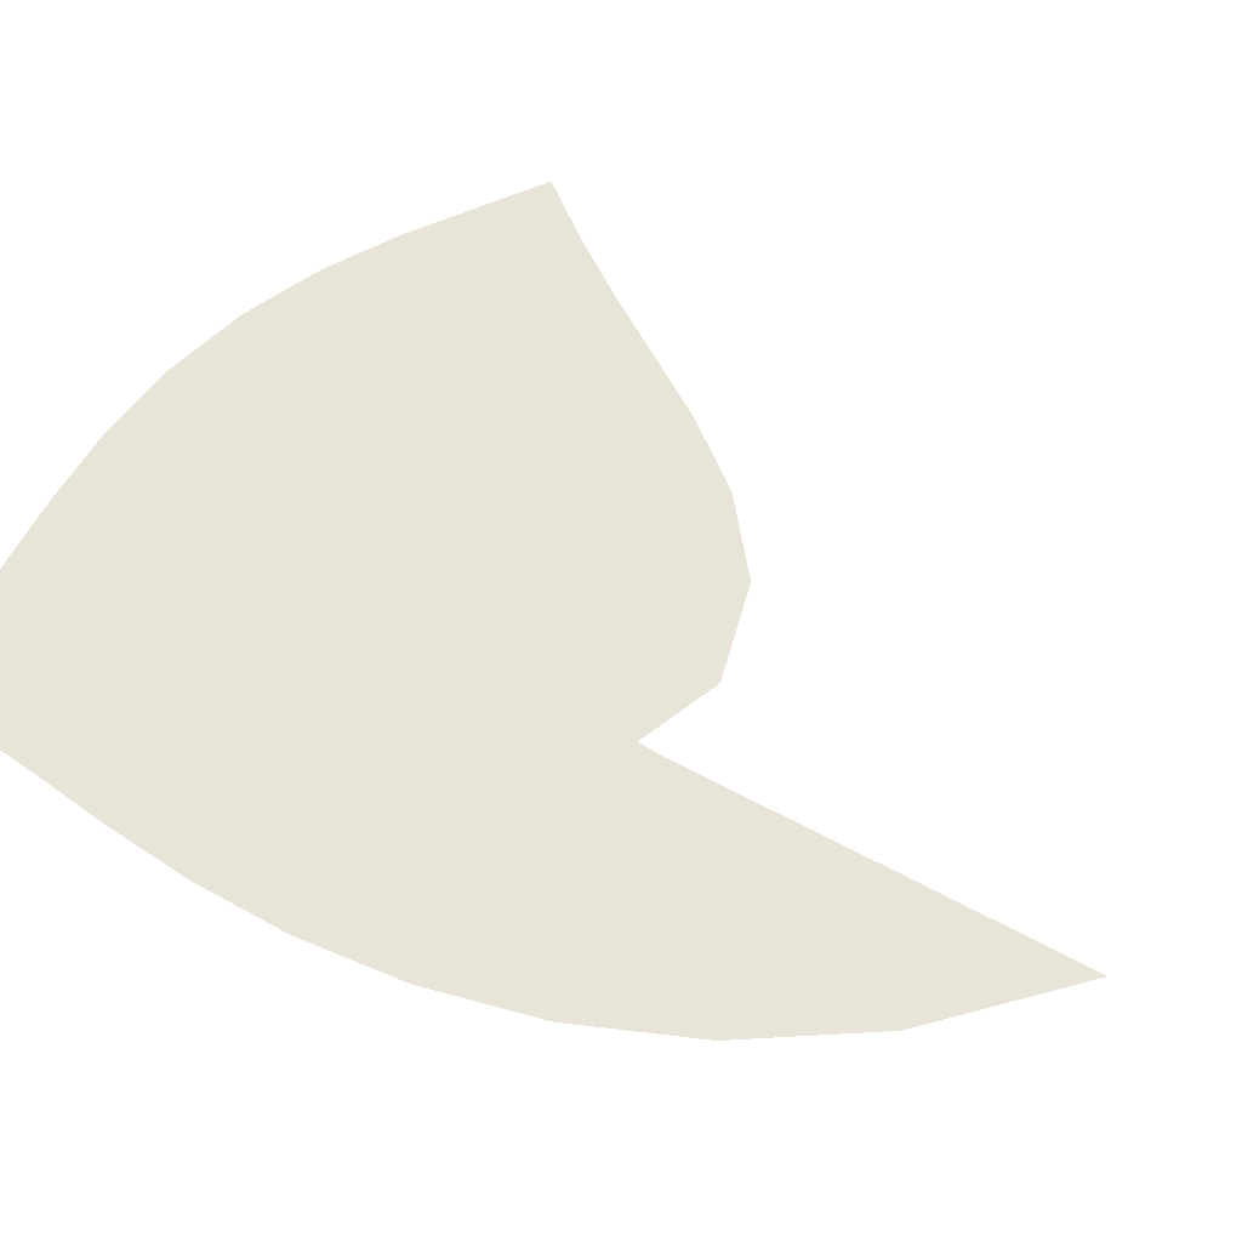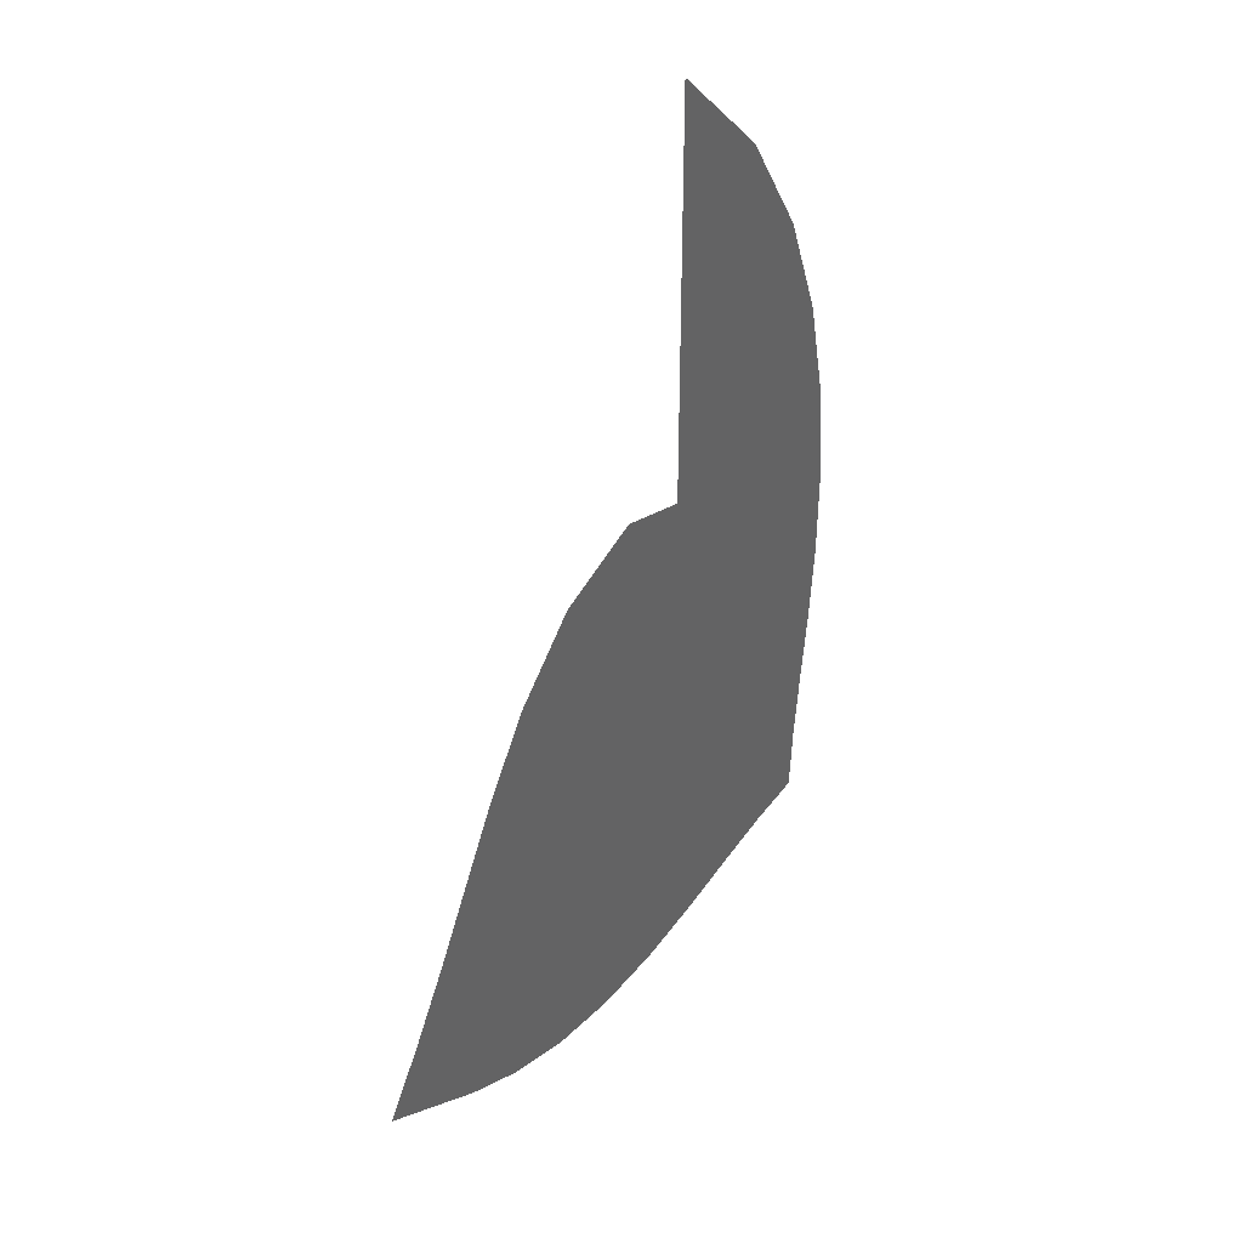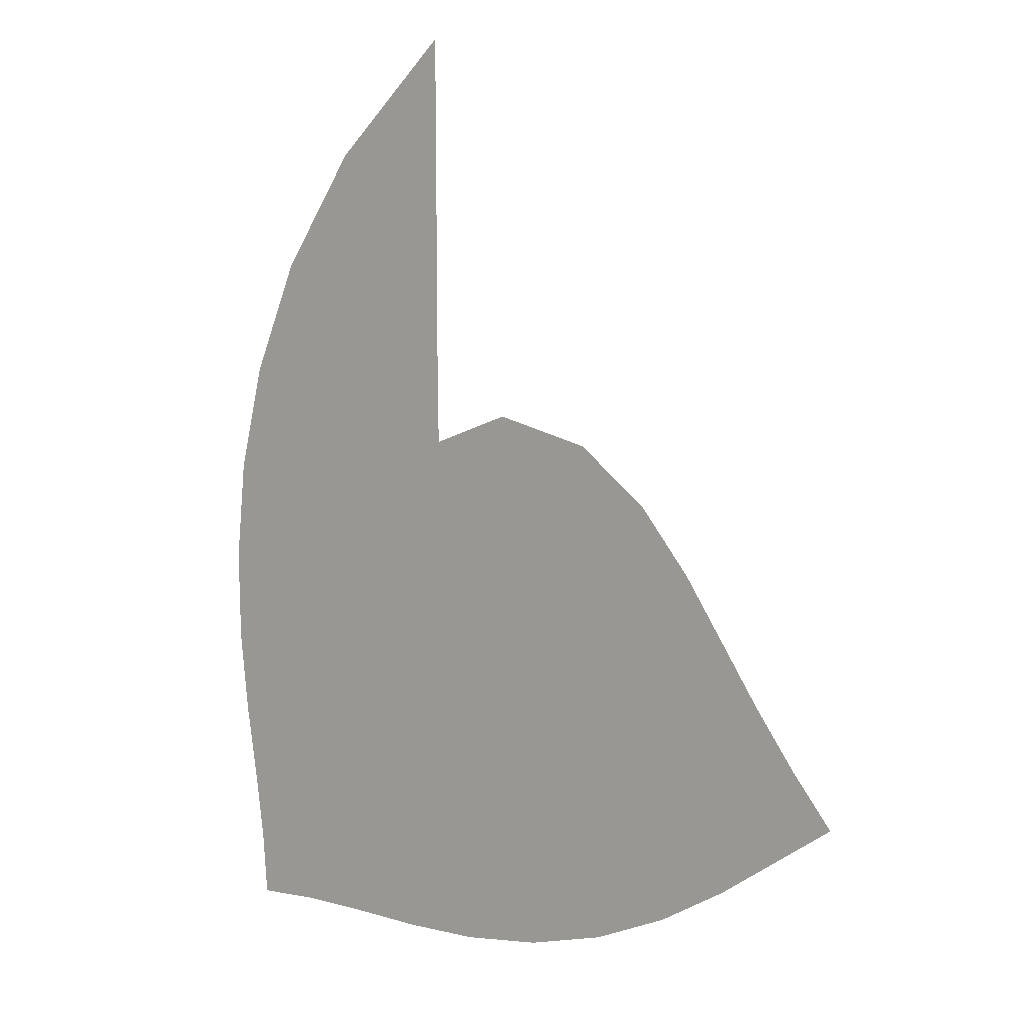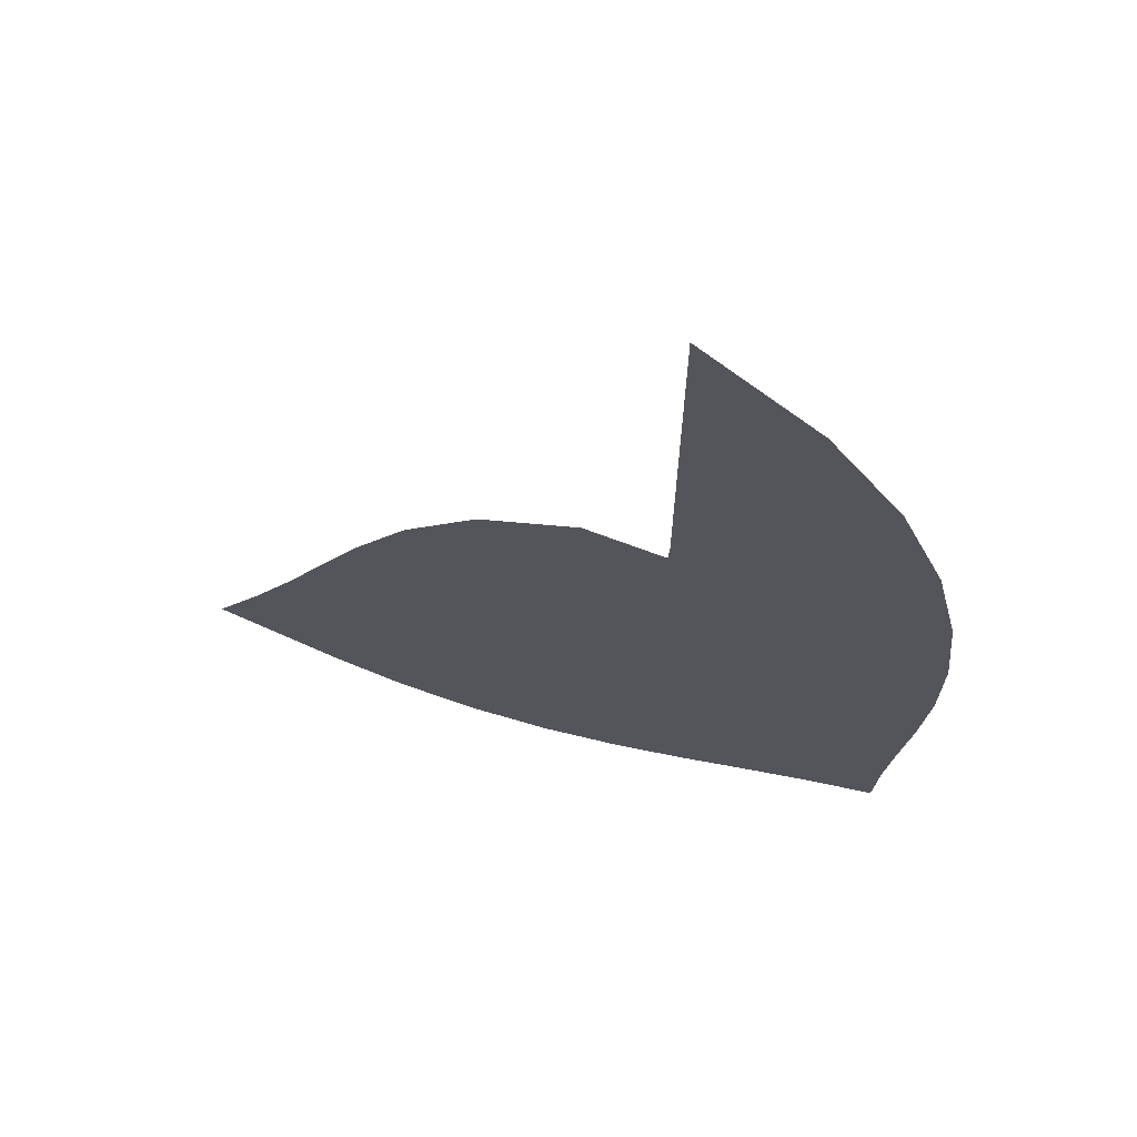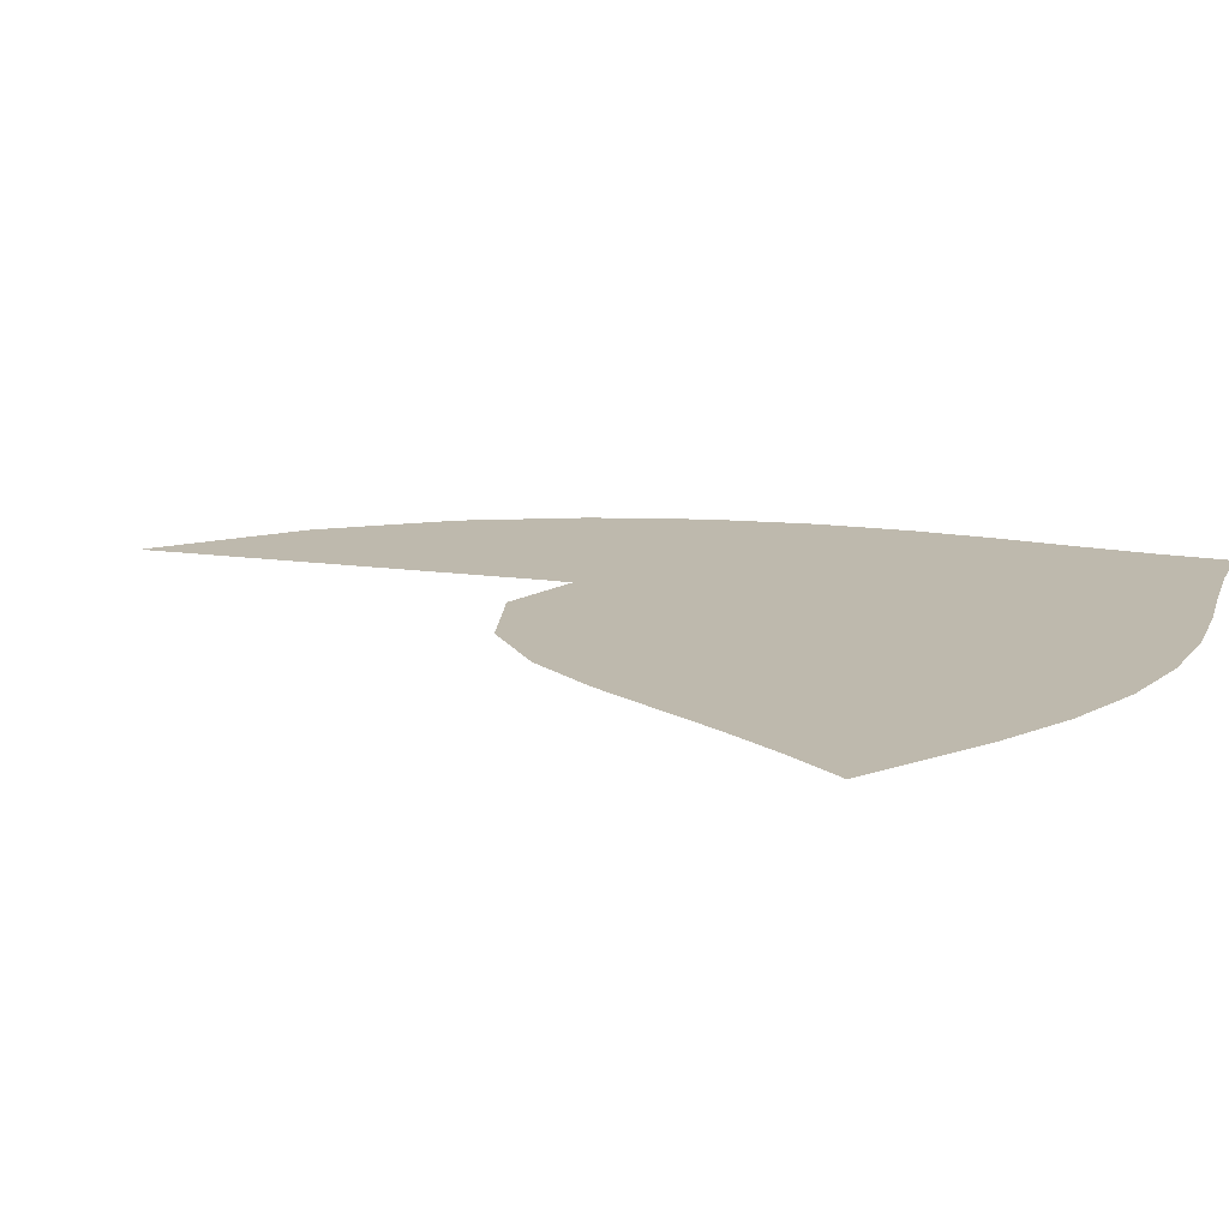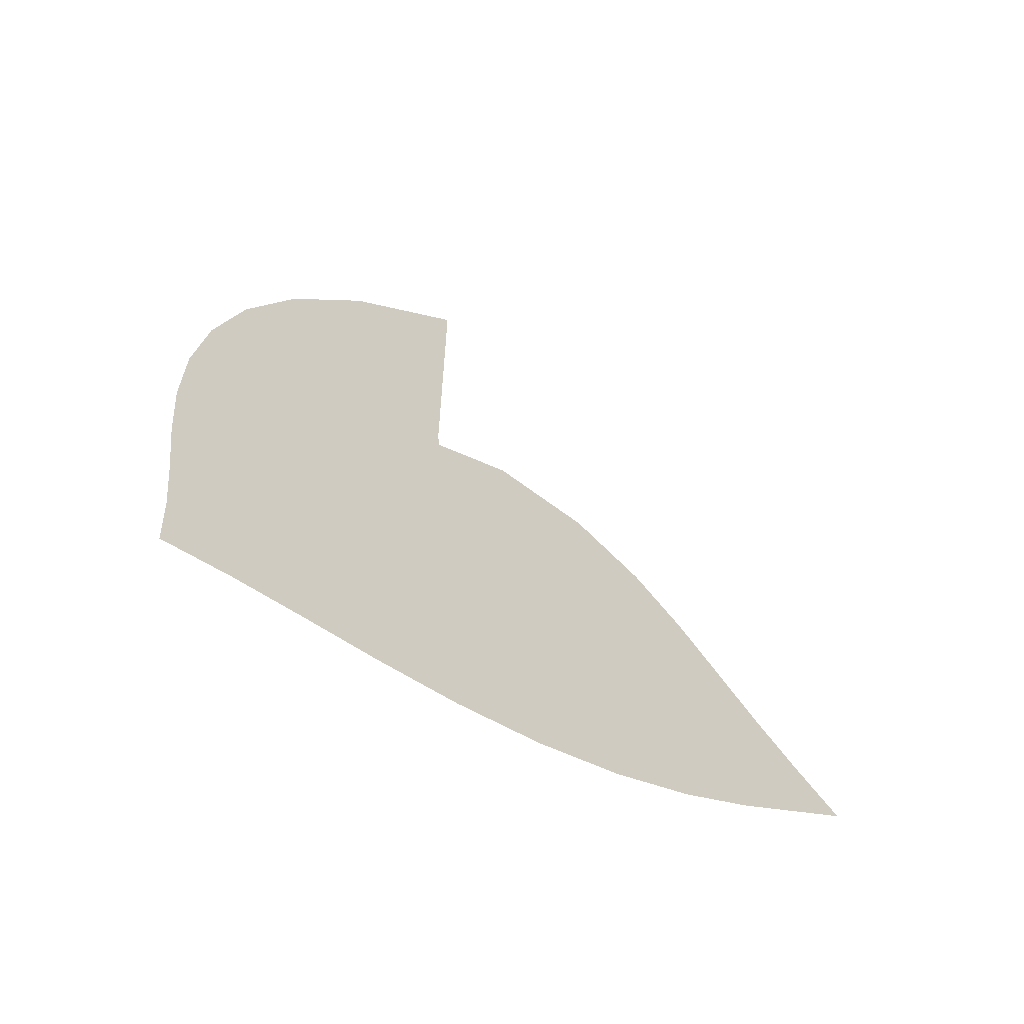
<metadata>
{"format":"obj","ext":"obj","renderer":"f3d","projection":"perspective","resolution":1024,"background":"white","views":[{"elev":60.4,"azim":119.0,"up":"+Z"},{"elev":41.4,"azim":-58.8,"up":"+Y"},{"elev":10.8,"azim":-146.8,"up":"+Y"},{"elev":67.1,"azim":11.1,"up":"+Y"},{"elev":15.1,"azim":-73.3,"up":"+Z"},{"elev":-66.9,"azim":147.5,"up":"+Y"}]}
</metadata>
<code>
v  0.002184  9.998  0
v  0.9008  9.081  0
v  1.481  8.164  0
v  1.843  7.27  0
v  2.043  6.422  0
v  2.123  5.633  0
v  2.116  4.911  0
v  2.056  4.259  0
v  1.977  3.67  0
v  1.915  3.13  0
v  1.882  2.614  0
v  0.001361  9.497  0
v  0.6488  8.729  0
v  1.121  7.912  0
v  1.425  7.097  0
v  1.589  6.314  0
v  1.646  5.58  0
v  1.626  4.903  0
v  1.558  4.279  0
v  1.475  3.702  0
v  1.409  3.161  0
v  1.377  2.645  0
v  0.000491  8.998  0
v  0.4926  8.335  0
v  0.8596  7.61  0
v  1.085  6.869  0
v  1.189  6.15  0
v  1.2  5.471  0
v  1.147  4.838  0
v  1.058  4.246  0
v  0.9612  3.688  0
v  0.8859  3.155  0
v  0.8569  2.642  0
v  -0.000144  8.498  0
v  0.3836  7.931  0
v  0.6564  7.285  0
v  0.7931  6.613  0
v  0.8201  5.959  0
v  0.771  5.339  0
v  0.6741  4.754  0
v  0.5543  4.197  0
v  0.4355  3.661  0
v  0.3424  3.138  0
v  0.2998  2.627  0
v  -0.000667  7.999  0
v  0.296  7.528  0
v  0.4815  6.956  0
v  0.5184  6.354  0
v  0.4582  5.775  0
v  0.3437  5.224  0
v  0.2004  4.692  0
v  0.04686  4.173  0
v  -0.09982  3.66  0
v  -0.2218  3.15  0
v  -0.2996  2.643  0
v  -0.001171  7.499  0
v  0.2038  7.128  0
v  0.3051  6.635  0
v  0.2301  6.119  0
v  0.08176  5.635  0
v  -0.09142  5.164  0
v  -0.2748  4.691  0
v  -0.4596  4.21  0
v  -0.6368  3.721  0
v  -0.7962  3.227  0
v  -0.9269  2.73  0
v  -0.00178  7  0
v  0.06107  6.743  0
v  0.09201  6.341  0
v  -0.1043  5.948  0
v  -0.3231  5.586  0
v  -0.5332  5.202  0
v  -0.7426  4.782  0
v  -0.9525  4.333  0
v  -1.16  3.867  0
v  -1.36  3.39  0
v  -1.55  2.911  0
v  -0.002136  6.5  0
v  -0.05175  6.146  0
v  -0.1887  6.117  0
v  -0.4826  5.941  0
v  -0.7349  5.699  0
v  -0.9603  5.373  0
v  -1.186  4.981  0
v  -1.416  4.549  0
v  -1.652  4.096  0
v  -1.89  3.637  0
v  -2.134  3.182  0
v  -0.001946  5.999  0
v  -0.0167  6.287  0
v  -0.3729  6.381  0
v  -0.7045  6.265  0
v  -1.035  6.038  0
v  -1.32  5.693  0
v  -1.582  5.283  0
v  -1.84  4.842  0
v  -2.103  4.391  0
v  -2.374  3.944  0
v  -2.657  3.512  0
v  -0.000579  5.501  0
v  0.2056  6.018  0
v  -0.1224  6.541  0
v  -0.6903  6.658  0
v  -1.21  6.456  0
v  -1.615  6.078  0
v  -1.94  5.633  0
v  -2.231  5.171  0
v  -2.519  4.715  0
v  -2.816  4.274  0
v  -3.122  3.856  0
v  0.001236  5.002  0
v  0.5098  5.879  0
v  0.156  6.741  0
v  -0.626  7.066  0
v  -1.37  6.893  0
v  -1.914  6.466  0
v  -2.304  5.975  0
v  -2.622  5.49  0
v  -2.922  5.029  0
v  -3.231  4.591  0
v  -3.555  4.177  0
f 1 2 13
f 1 13 12
f 2 3 14
f 2 14 13
f 3 4 15
f 3 15 14
f 4 5 16
f 4 16 15
f 5 6 17
f 5 17 16
f 6 7 18
f 6 18 17
f 7 8 19
f 7 19 18
f 8 9 20
f 8 20 19
f 9 10 21
f 9 21 20
f 10 11 22
f 10 22 21
f 12 13 24
f 12 24 23
f 13 14 25
f 13 25 24
f 14 15 26
f 14 26 25
f 15 16 27
f 15 27 26
f 16 17 28
f 16 28 27
f 17 18 29
f 17 29 28
f 18 19 30
f 18 30 29
f 19 20 31
f 19 31 30
f 20 21 32
f 20 32 31
f 21 22 33
f 21 33 32
f 23 24 35
f 23 35 34
f 24 25 36
f 24 36 35
f 25 26 37
f 25 37 36
f 26 27 38
f 26 38 37
f 27 28 39
f 27 39 38
f 28 29 40
f 28 40 39
f 29 30 41
f 29 41 40
f 30 31 42
f 30 42 41
f 31 32 43
f 31 43 42
f 32 33 44
f 32 44 43
f 34 35 46
f 34 46 45
f 35 36 47
f 35 47 46
f 36 37 48
f 36 48 47
f 37 38 49
f 37 49 48
f 38 39 50
f 38 50 49
f 39 40 51
f 39 51 50
f 40 41 52
f 40 52 51
f 41 42 53
f 41 53 52
f 42 43 54
f 42 54 53
f 43 44 55
f 43 55 54
f 45 46 57
f 45 57 56
f 46 47 58
f 46 58 57
f 47 48 59
f 47 59 58
f 48 49 60
f 48 60 59
f 49 50 61
f 49 61 60
f 50 51 62
f 50 62 61
f 51 52 63
f 51 63 62
f 52 53 64
f 52 64 63
f 53 54 65
f 53 65 64
f 54 55 66
f 54 66 65
f 56 57 68
f 56 68 67
f 57 58 69
f 57 69 68
f 58 59 70
f 58 70 69
f 59 60 71
f 59 71 70
f 60 61 72
f 60 72 71
f 61 62 73
f 61 73 72
f 62 63 74
f 62 74 73
f 63 64 75
f 63 75 74
f 64 65 76
f 64 76 75
f 65 66 77
f 65 77 76
f 67 68 79
f 67 79 78
f 68 69 80
f 68 80 79
f 69 70 81
f 69 81 80
f 70 71 82
f 70 82 81
f 71 72 83
f 71 83 82
f 72 73 84
f 72 84 83
f 73 74 85
f 73 85 84
f 74 75 86
f 74 86 85
f 75 76 87
f 75 87 86
f 76 77 88
f 76 88 87
f 78 79 90
f 78 90 89
f 79 80 91
f 79 91 90
f 80 81 92
f 80 92 91
f 81 82 93
f 81 93 92
f 82 83 94
f 82 94 93
f 83 84 95
f 83 95 94
f 84 85 96
f 84 96 95
f 85 86 97
f 85 97 96
f 86 87 98
f 86 98 97
f 87 88 99
f 87 99 98
f 89 90 101
f 89 101 100
f 90 91 102
f 90 102 101
f 91 92 103
f 91 103 102
f 92 93 104
f 92 104 103
f 93 94 105
f 93 105 104
f 94 95 106
f 94 106 105
f 95 96 107
f 95 107 106
f 96 97 108
f 96 108 107
f 97 98 109
f 97 109 108
f 98 99 110
f 98 110 109
f 100 101 112
f 100 112 111
f 101 102 113
f 101 113 112
f 102 103 114
f 102 114 113
f 103 104 115
f 103 115 114
f 104 105 116
f 104 116 115
f 105 106 117
f 105 117 116
f 106 107 118
f 106 118 117
f 107 108 119
f 107 119 118
f 108 109 120
f 108 120 119
f 109 110 121
f 109 121 120

</code>
